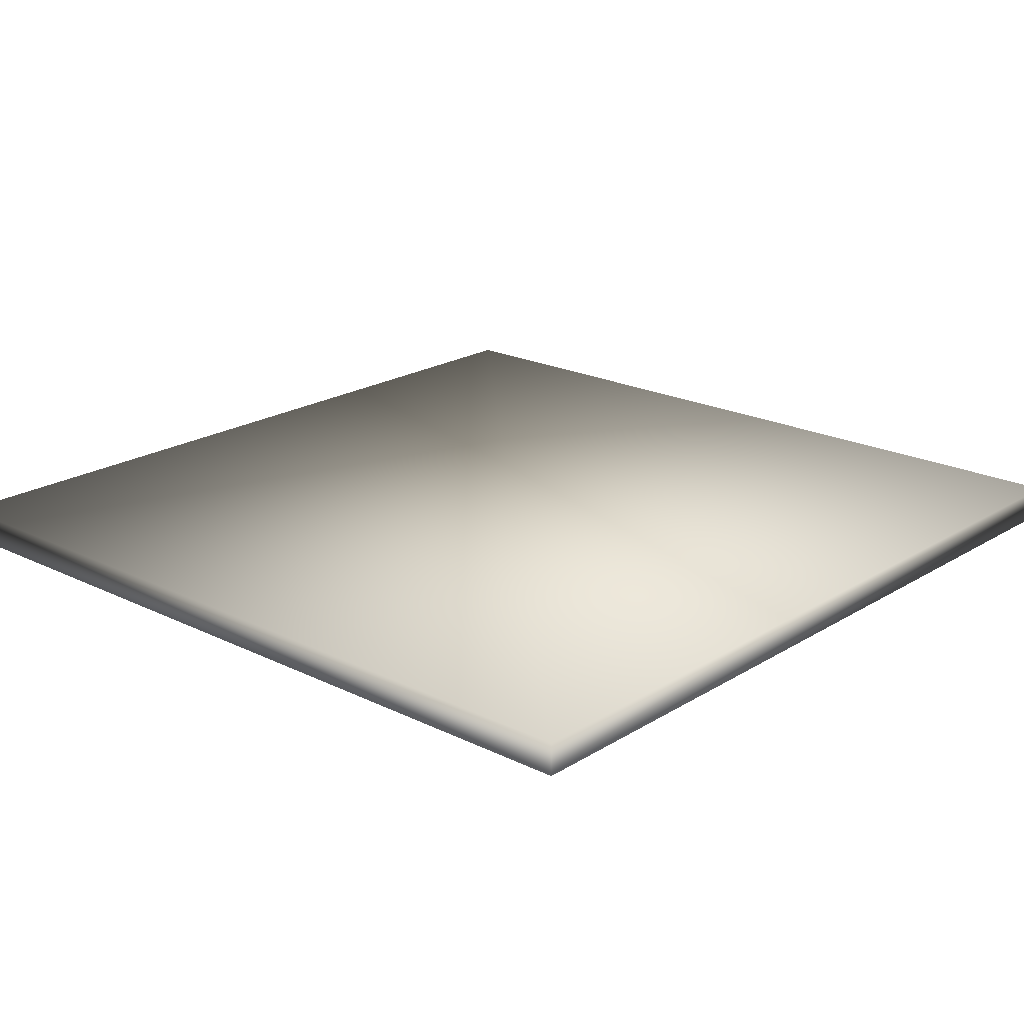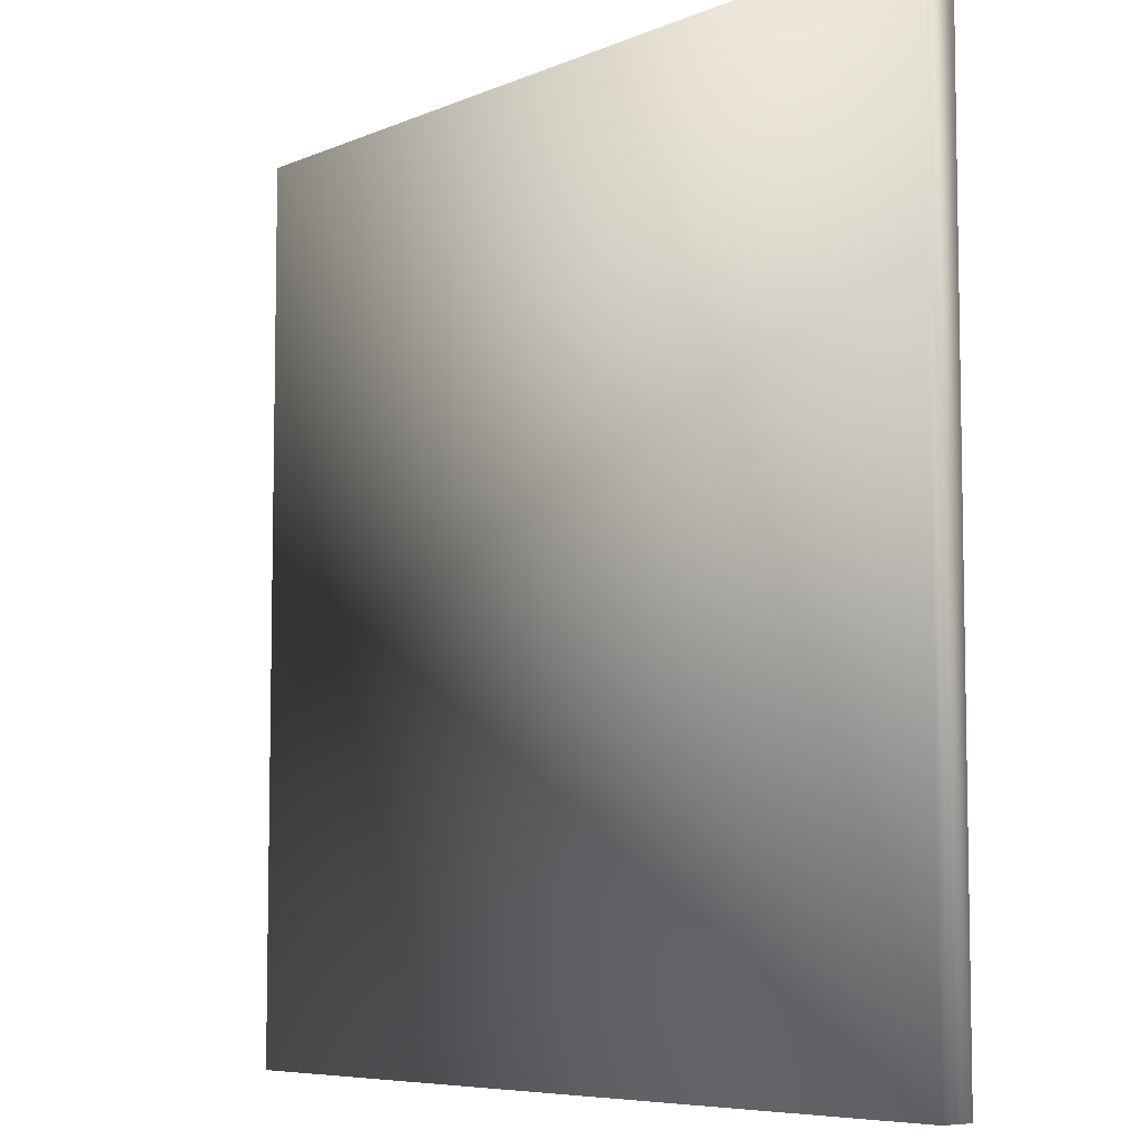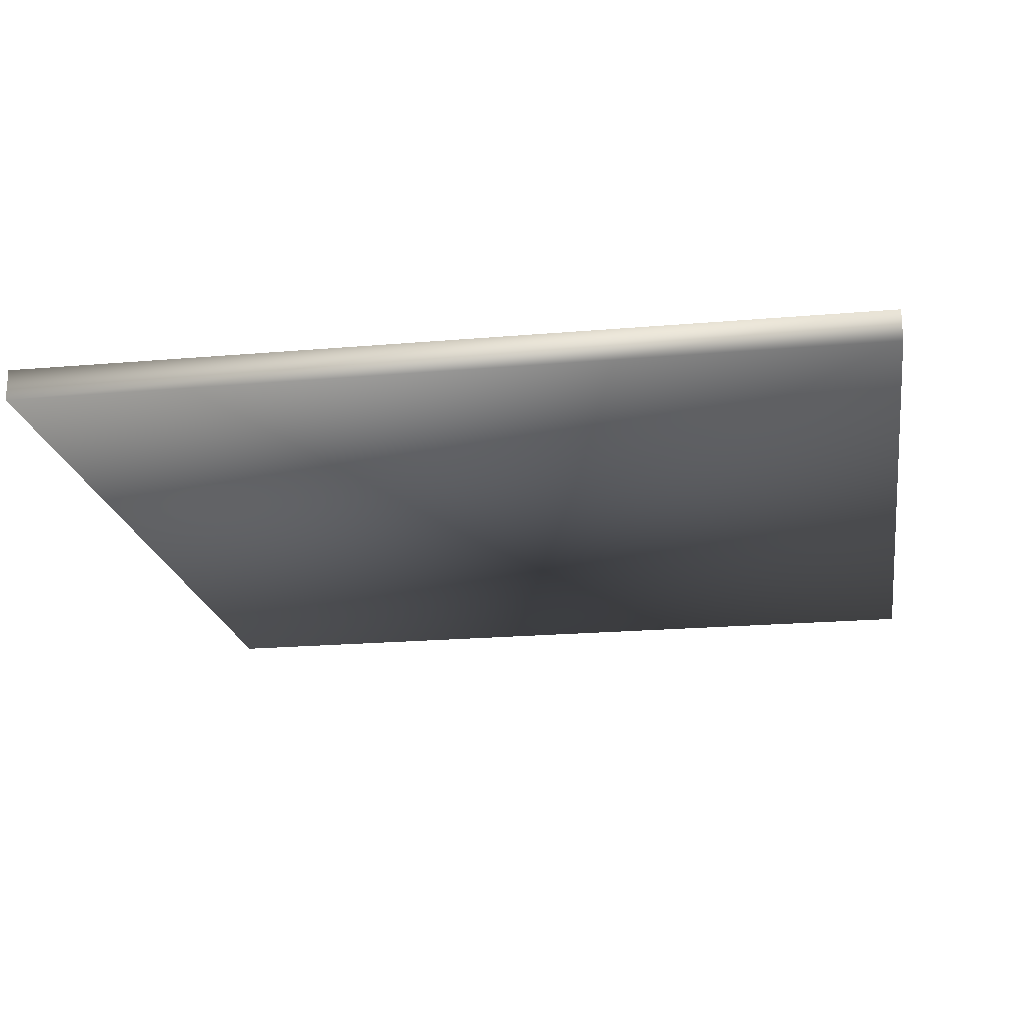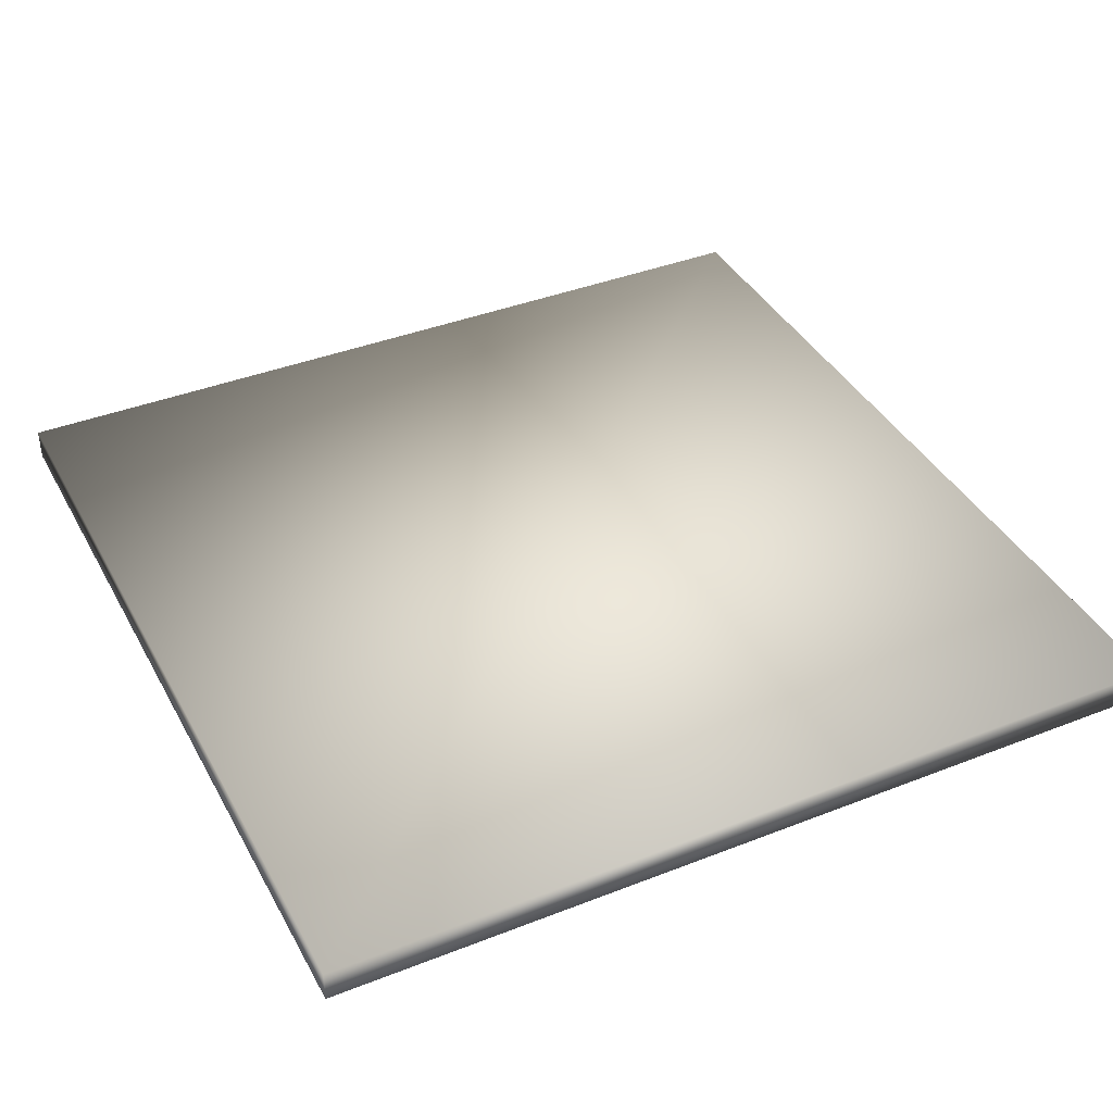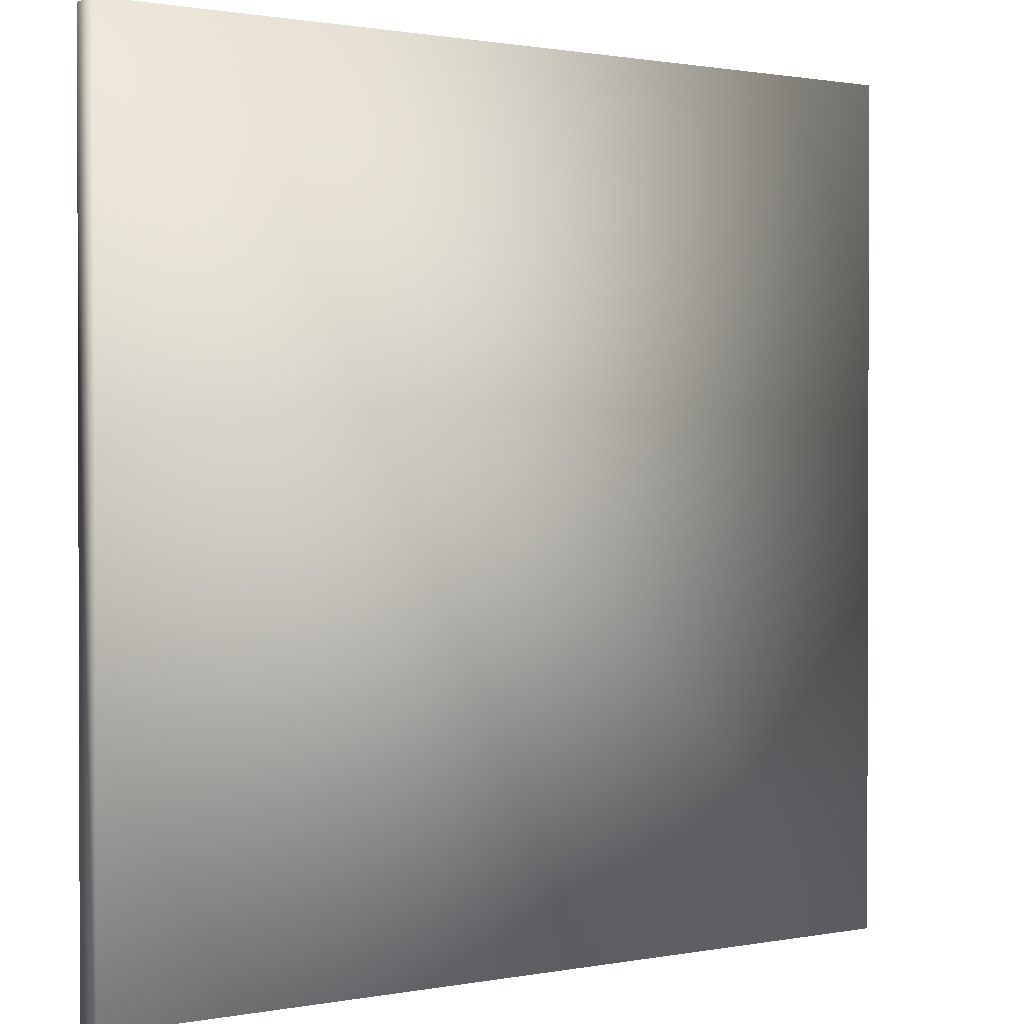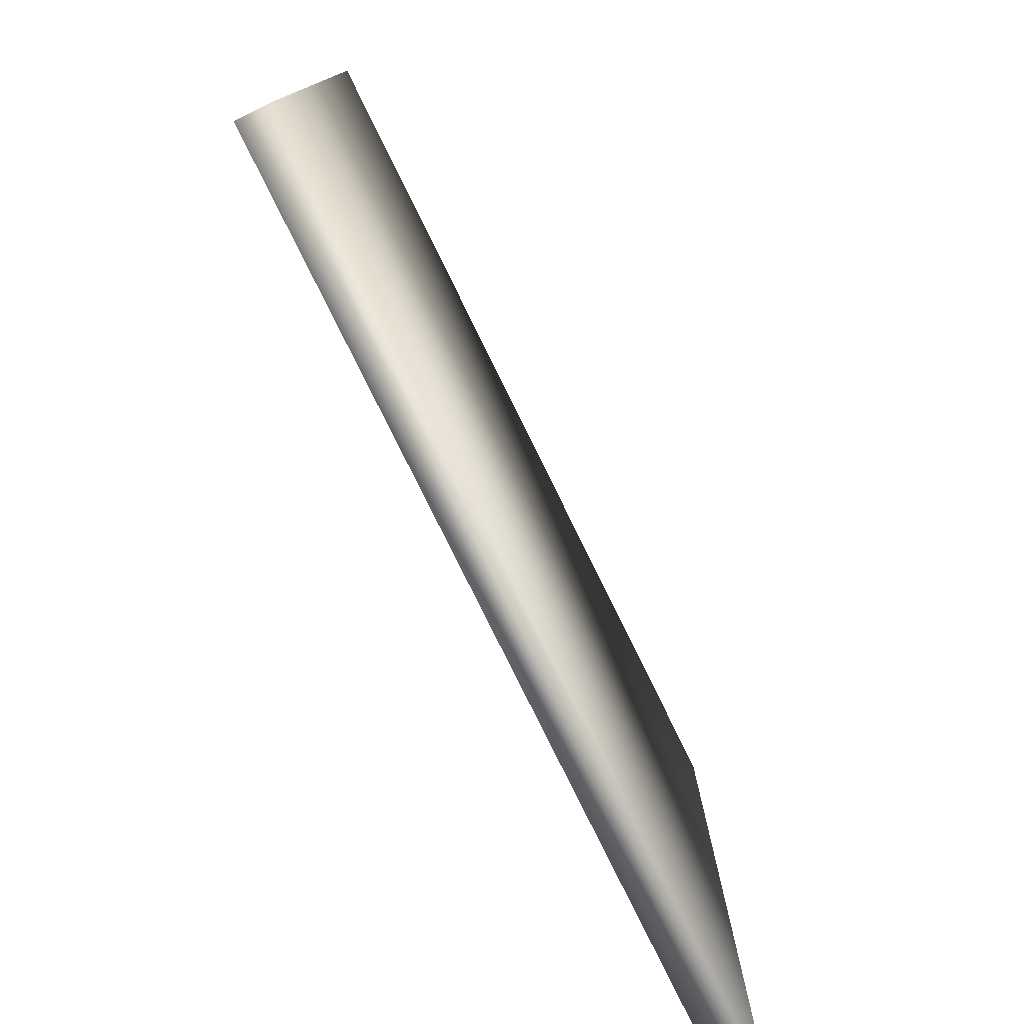
<metadata>
{"format":"obj","ext":"obj","renderer":"f3d","projection":"perspective","resolution":1024,"background":"white","views":[{"elev":20.6,"azim":41.8,"up":"+Y"},{"elev":-6.8,"azim":51.0,"up":"+Z"},{"elev":-20.3,"azim":99.1,"up":"+Y"},{"elev":39.4,"azim":63.9,"up":"+Y"},{"elev":1.0,"azim":-34.5,"up":"+Z"},{"elev":-78.6,"azim":116.2,"up":"+Z"}]}
</metadata>
<code>
o cube1
v -4.436 -0.1637 4.436
v -4.436 0.1637 4.436
v 4.436 0.1637 4.436
v 4.436 -0.1637 4.436
v -4.436 -0.1637 -4.436
v -4.436 0.1637 -4.436
v 4.436 0.1637 -4.436
v 4.436 -0.1637 -4.436
g cube1_default
f 3 1 4
f 3 2 1
f 5 1 2
f 5 2 6
f 6 2 3
f 6 3 7
f 7 3 4
f 7 4 8
f 8 1 5
f 8 4 1
f 8 5 6
f 8 6 7

</code>
